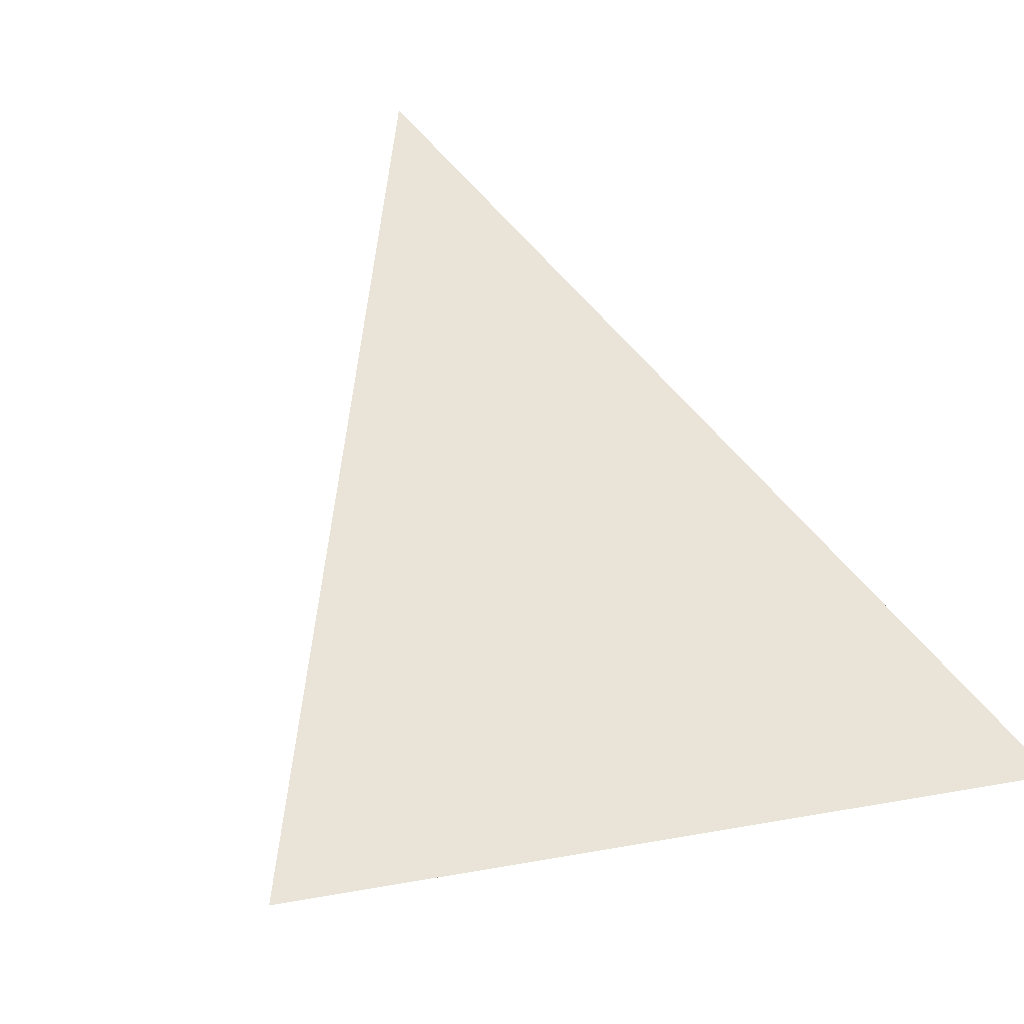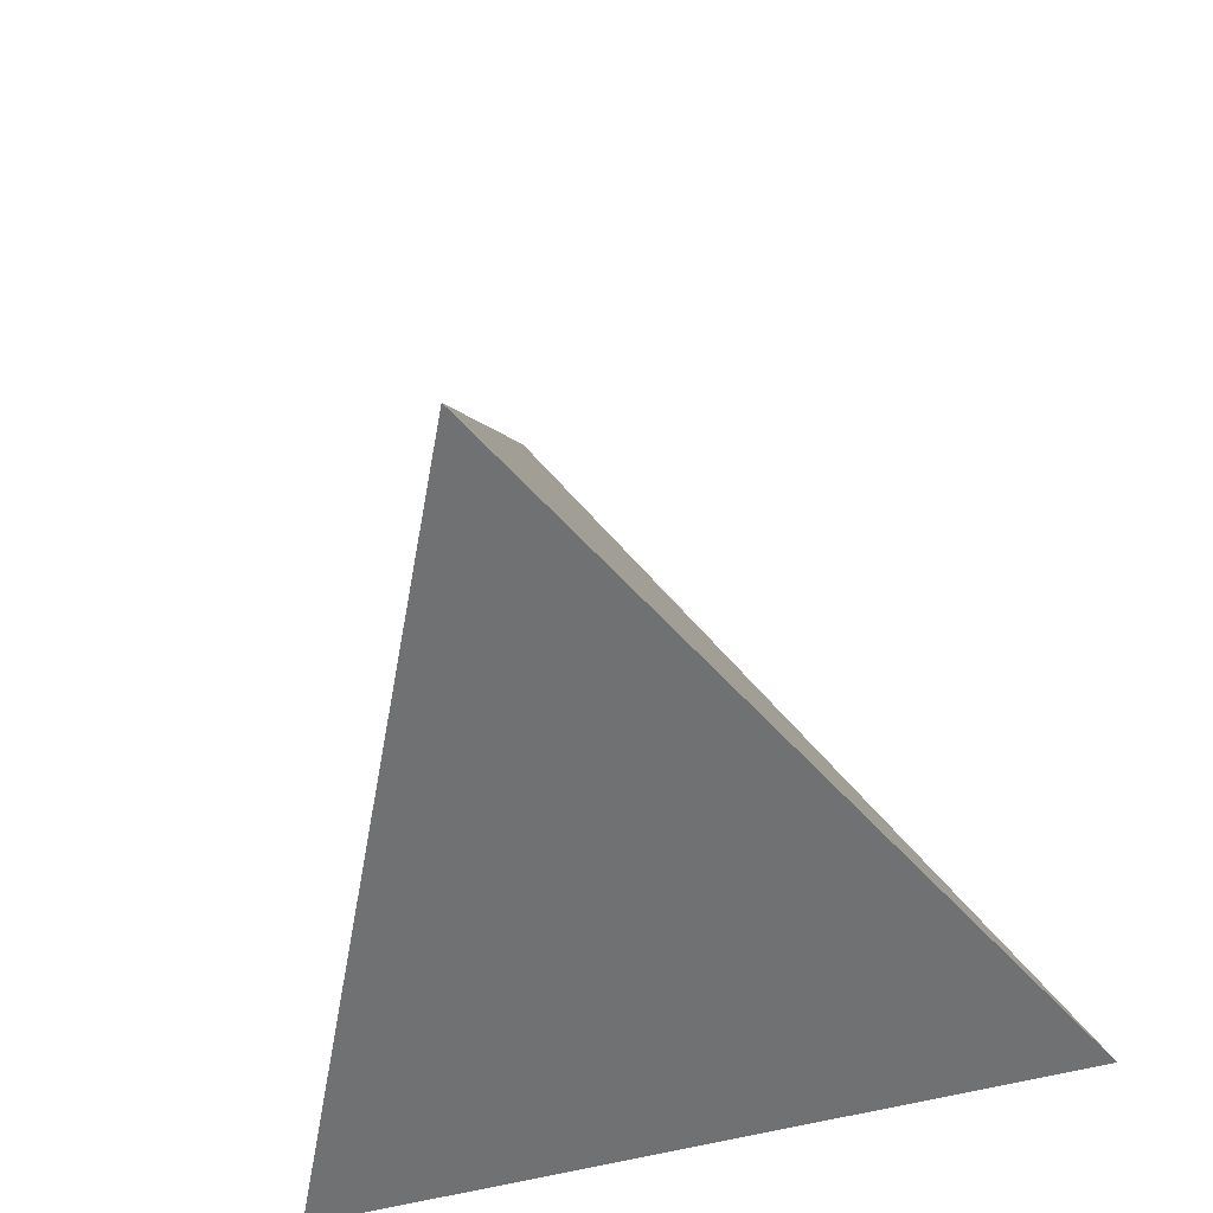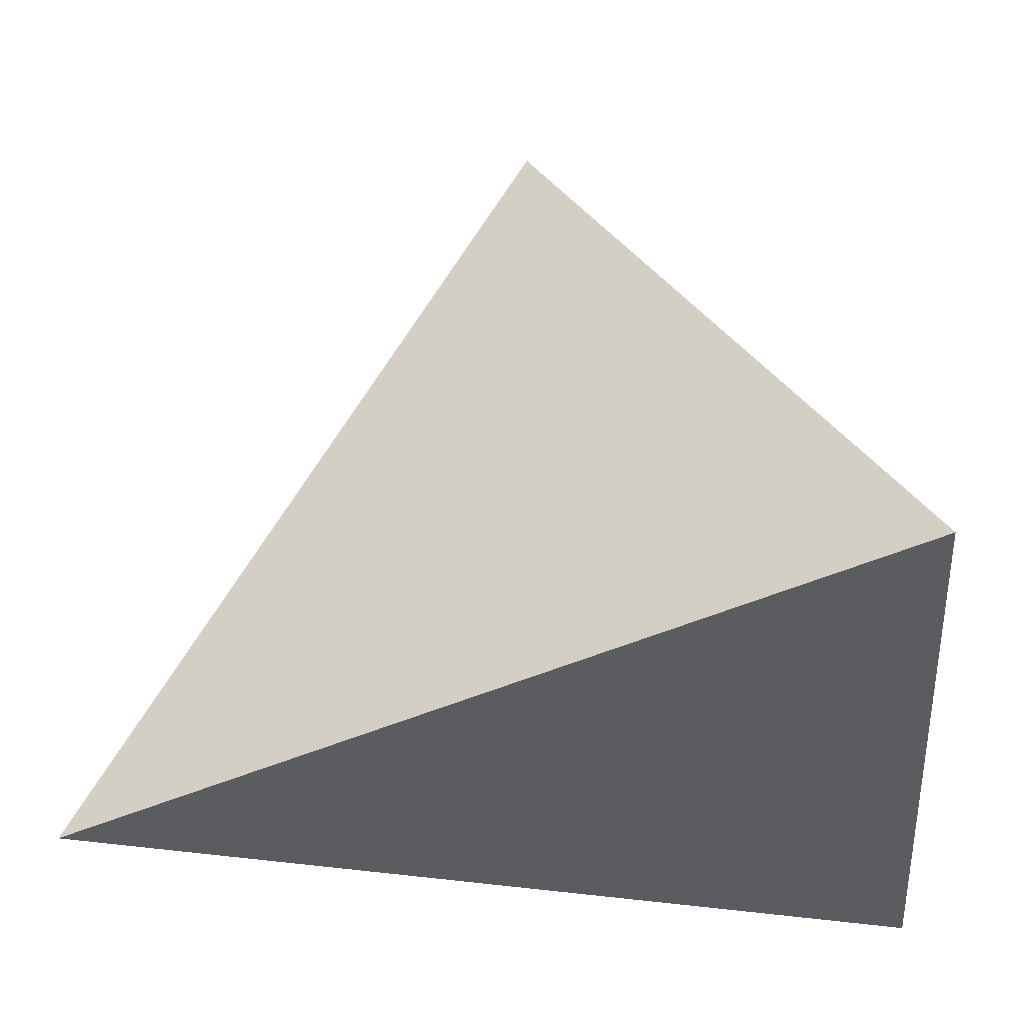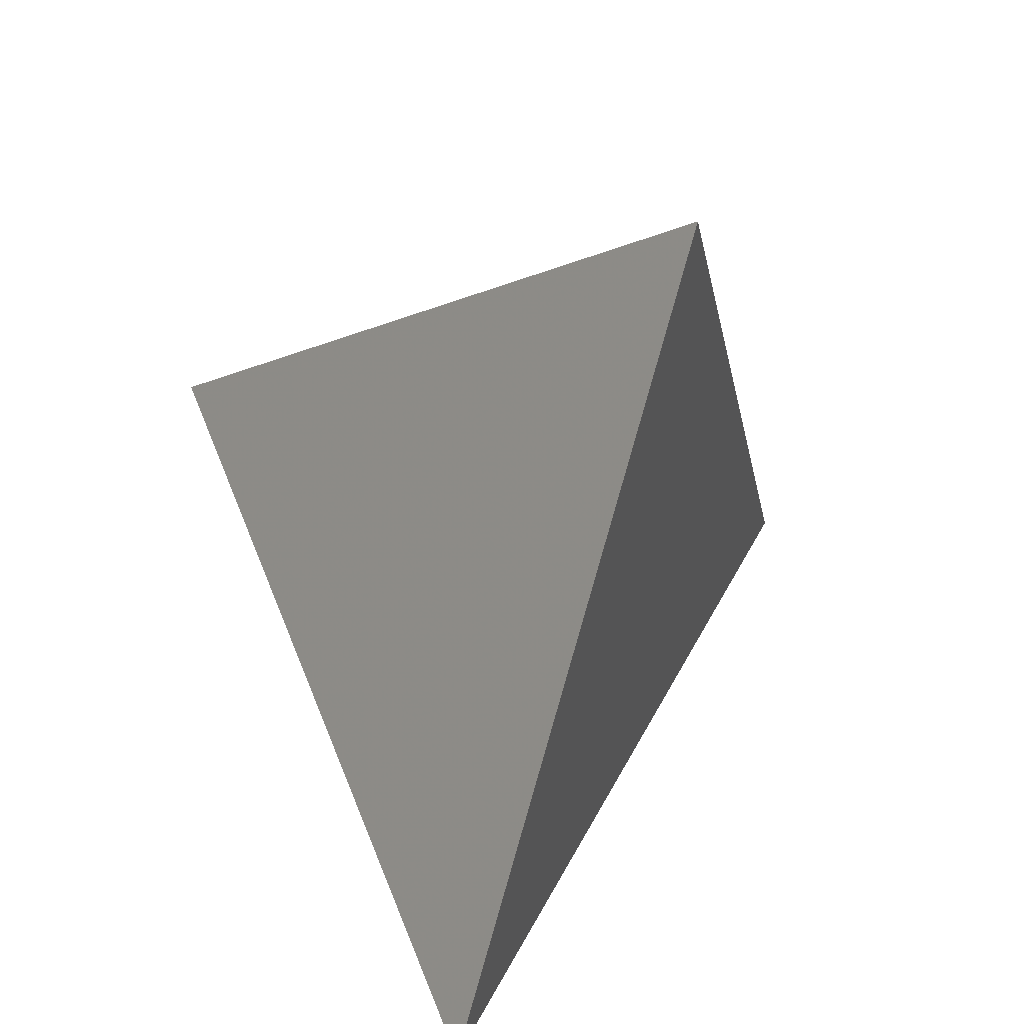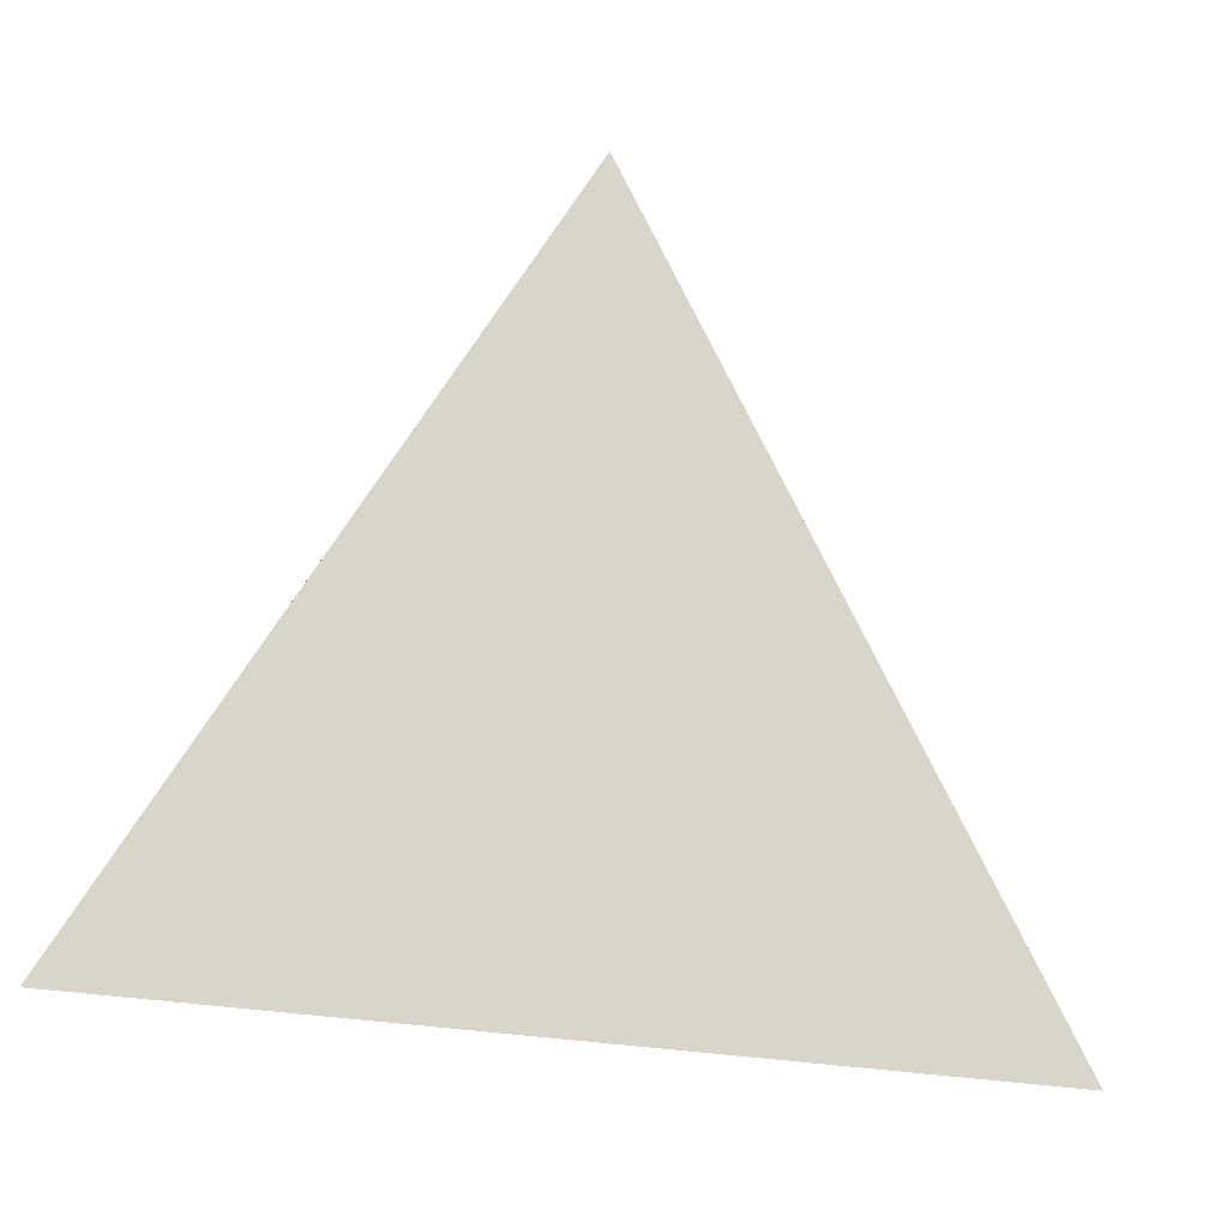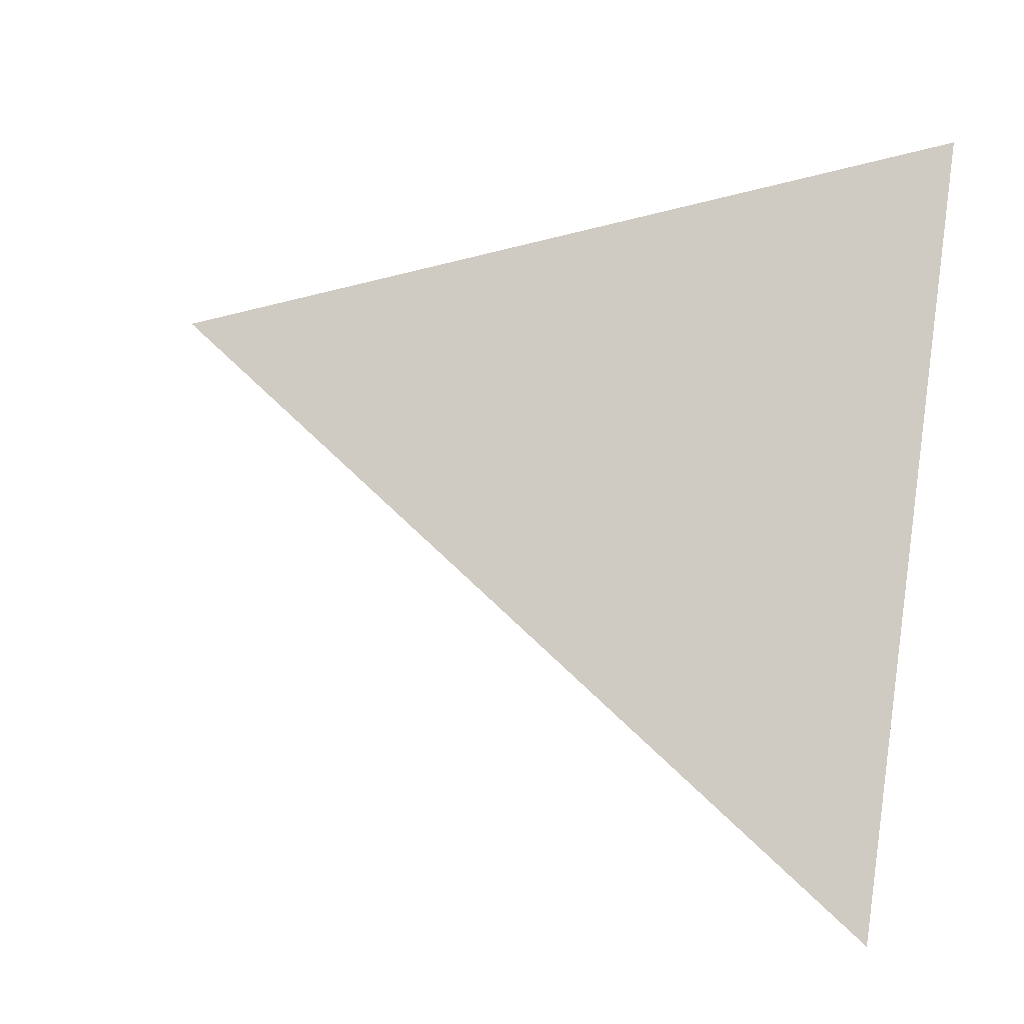
<metadata>
{"format":"obj","ext":"obj","renderer":"f3d","projection":"perspective","resolution":1024,"background":"white","views":[{"elev":-3.6,"azim":-22.3,"up":"+Y"},{"elev":61.7,"azim":-13.4,"up":"+Y"},{"elev":-42.6,"azim":-90.5,"up":"+Y"},{"elev":-43.8,"azim":173.1,"up":"+Z"},{"elev":4.0,"azim":95.0,"up":"+Y"},{"elev":-36.4,"azim":-114.9,"up":"+Z"}]}
</metadata>
<code>
v -0.68 -0.4363 0.5892
v 0.6792 -0.2532 0.6889
v -0.2398 0.9692 -0.05524
v 0.01816 -0.5182 -0.8551
f 1 2 3
f 4 2 1
f 3 4 1
f 4 3 2

</code>
